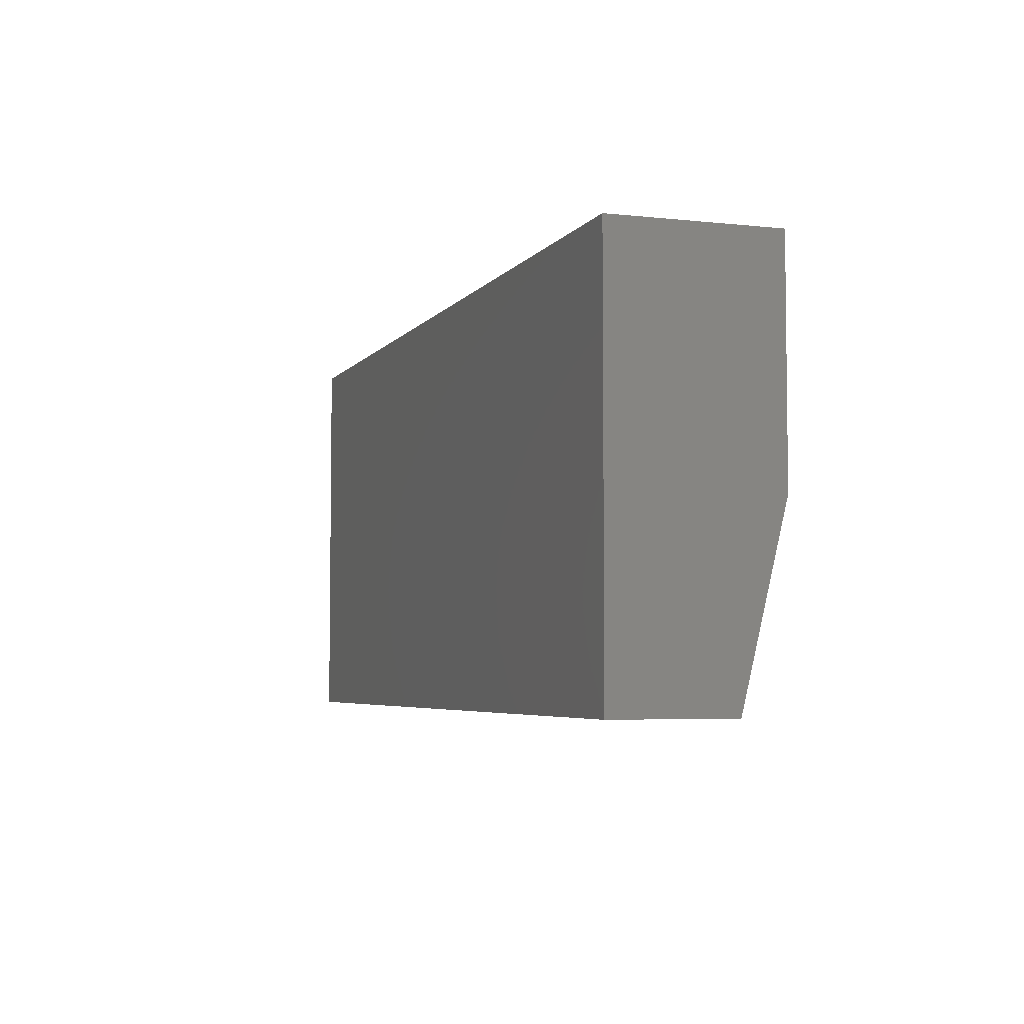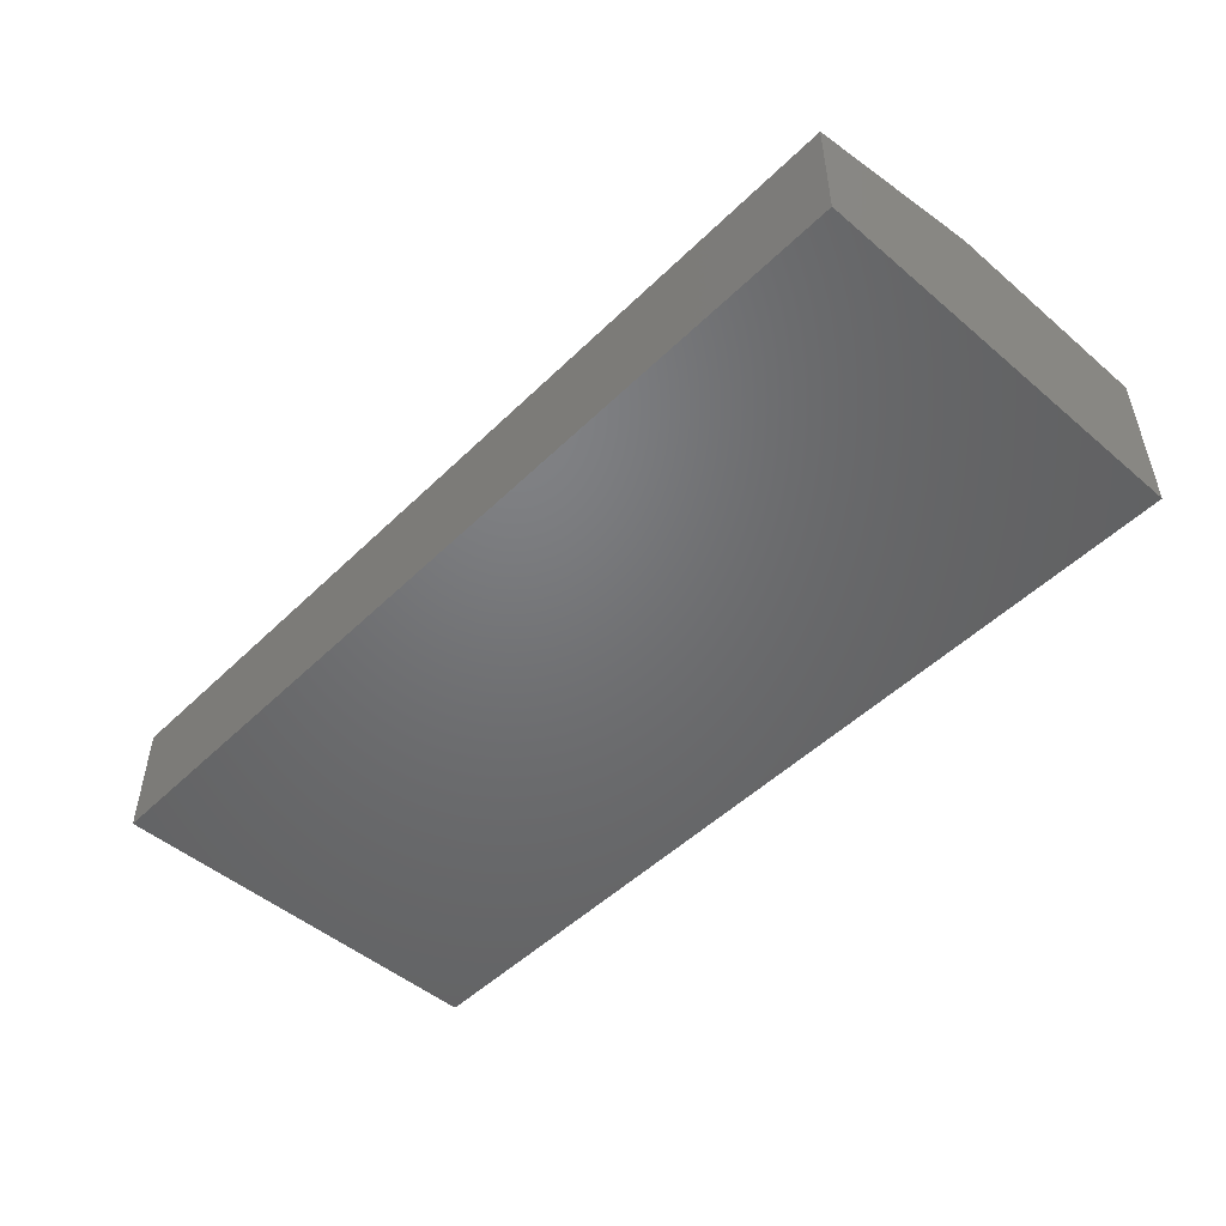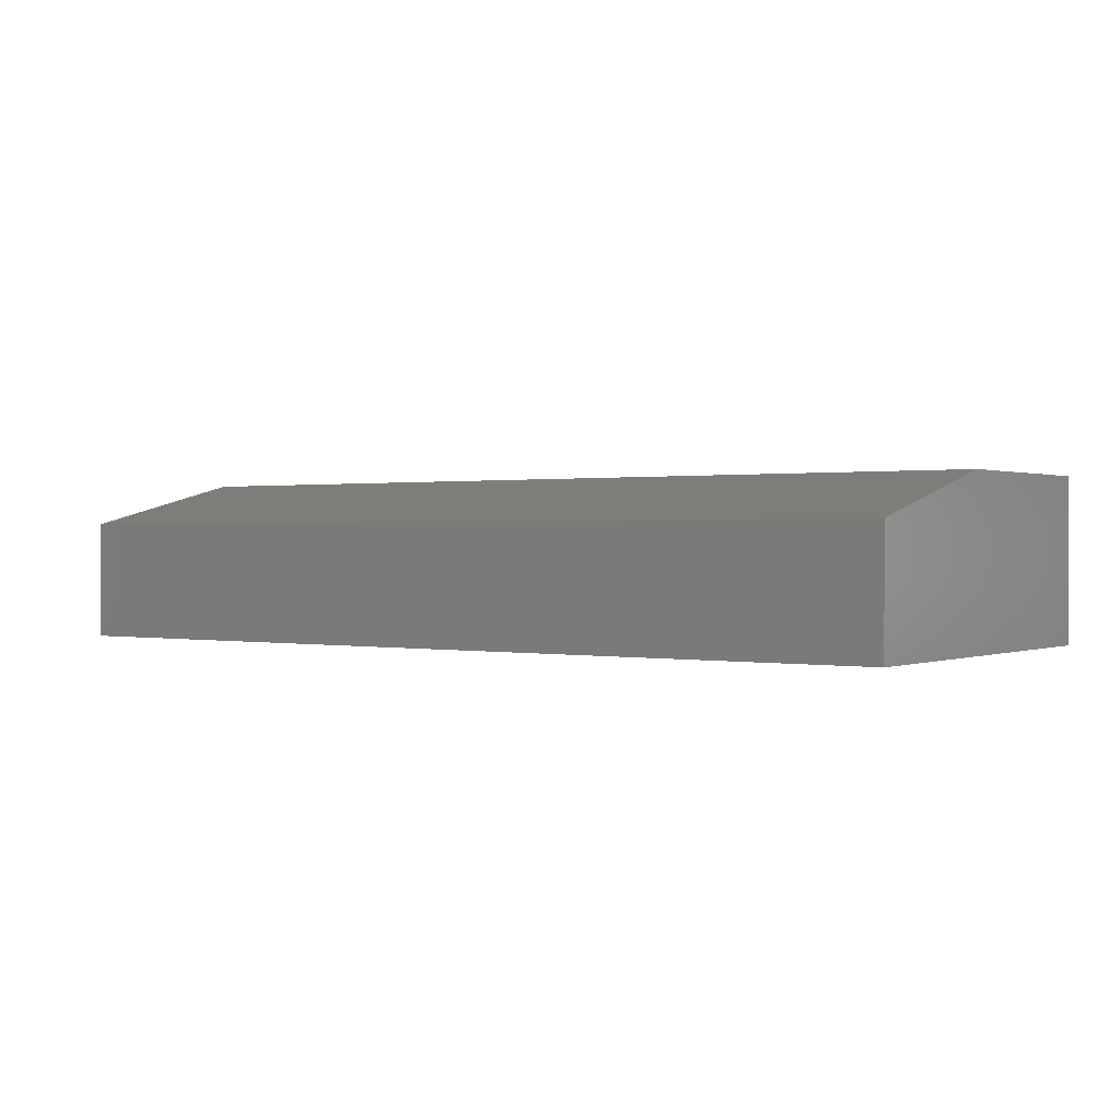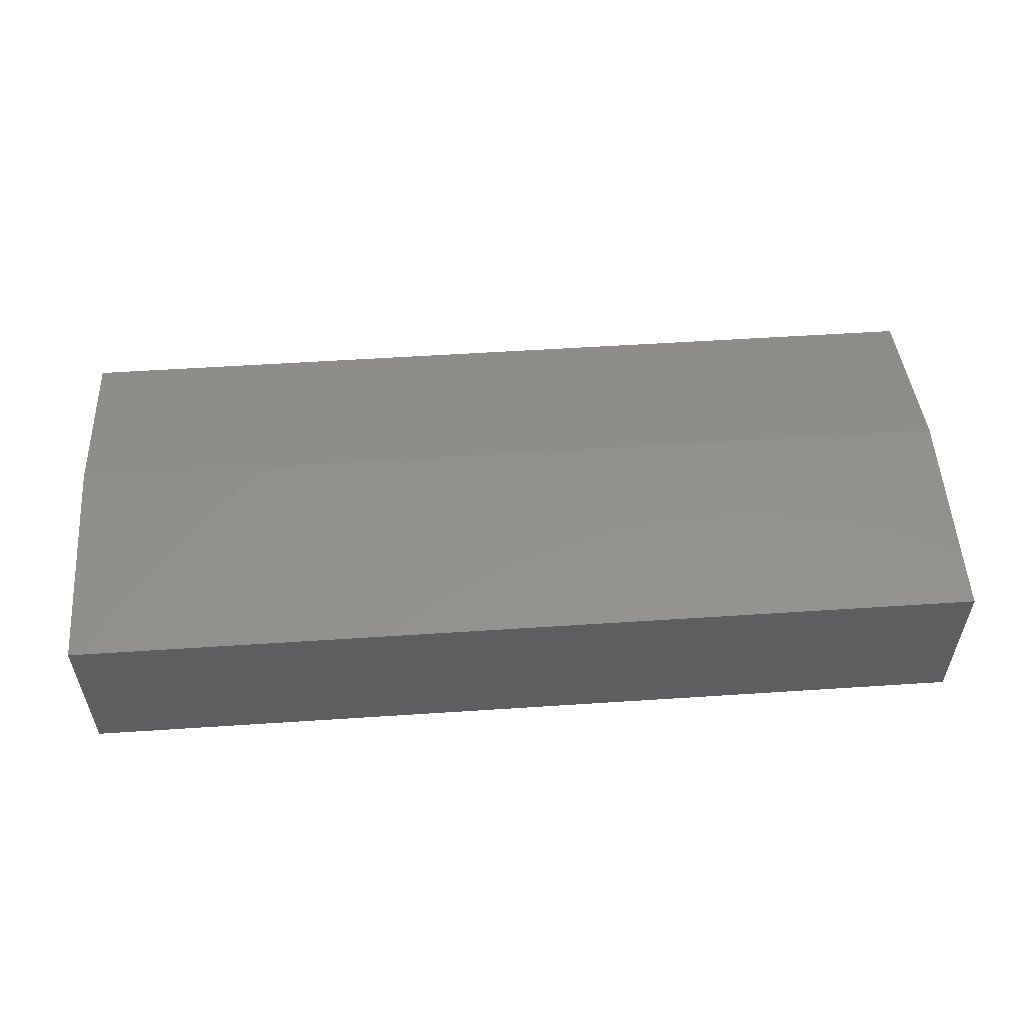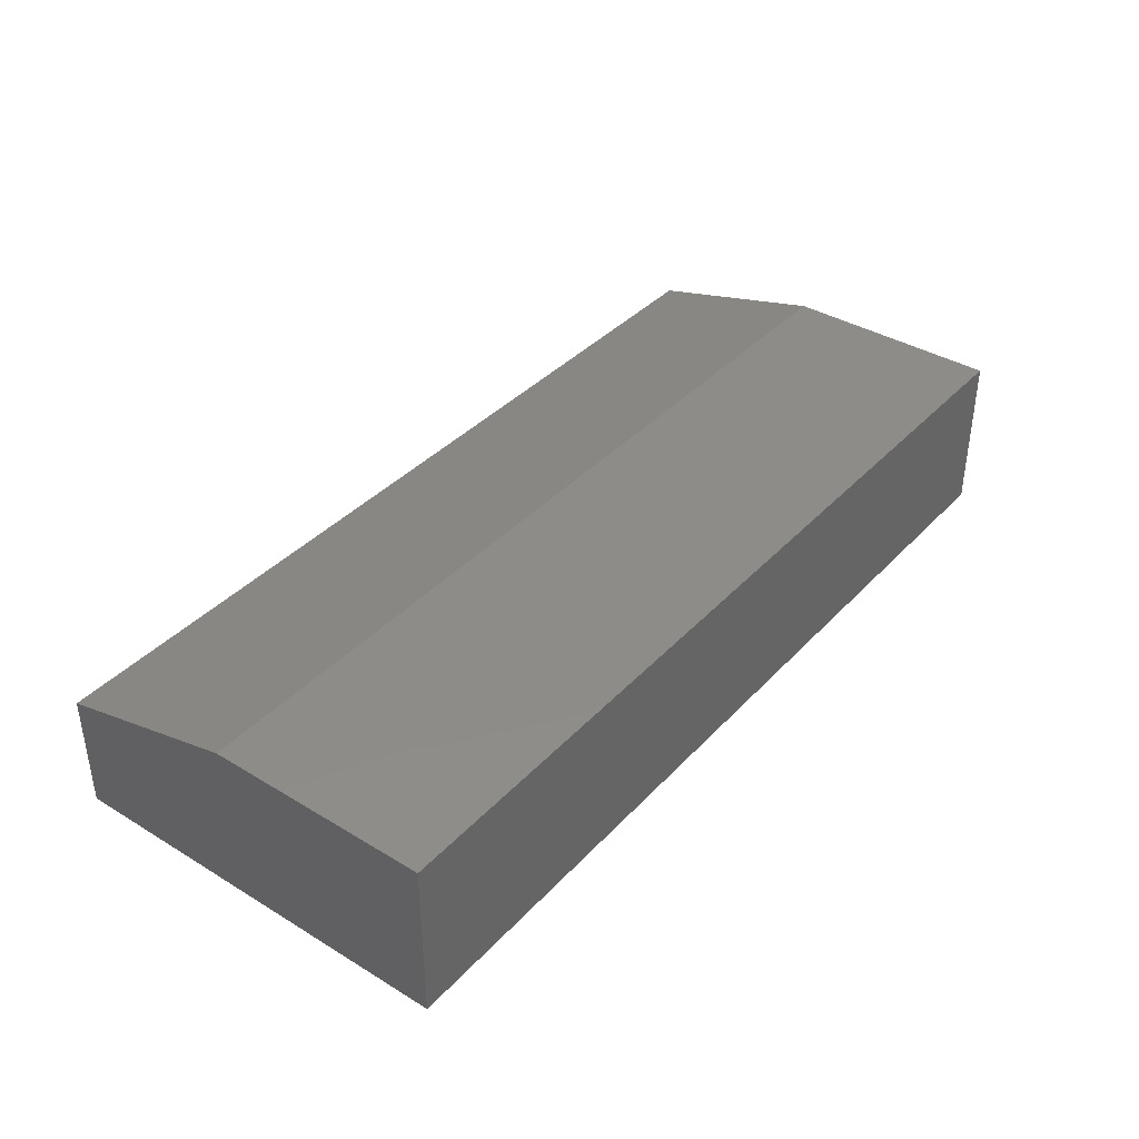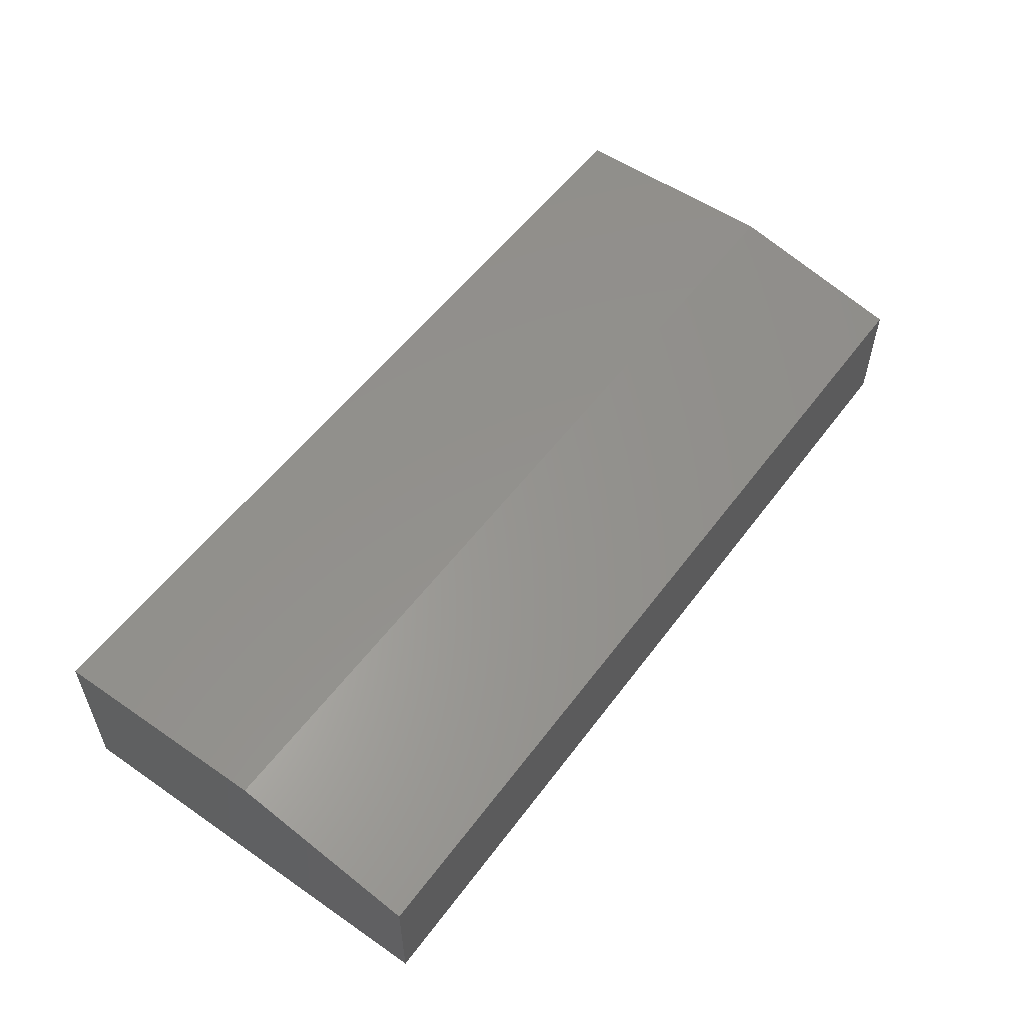
<metadata>
{"format":"stl","ext":"stl","renderer":"f3d","projection":"perspective","resolution":1024,"background":"white","views":[{"elev":-4.8,"azim":70.9,"up":"+Z"},{"elev":-49.5,"azim":-133.1,"up":"+Y"},{"elev":0.5,"azim":-144.8,"up":"+Y"},{"elev":54.5,"azim":-4.0,"up":"+Y"},{"elev":38.2,"azim":-52.5,"up":"+Y"},{"elev":54.7,"azim":126.0,"up":"+Y"}]}
</metadata>
<code>
# stl→obj: 10 verts, 16 faces
v -0.7266 3.209e-17 -0.4609
v -0.7266 7.094e-17 -0.111
v 0.7188 1.926e-16 -0.4609
v 0.7188 2.314e-16 -0.111
v -0.7266 -0.2578 -0.111
v -0.7266 -0.2578 -0.75
v -0.7266 -0.07031 -0.75
v 0.7188 -0.2578 -0.111
v 0.7188 -0.2578 -0.75
v 0.7188 -0.07031 -0.75
f 1 2 3
f 3 2 4
f 5 2 6
f 6 2 1
f 6 1 7
f 4 8 3
f 3 8 9
f 3 9 10
f 6 7 9
f 9 7 10
f 7 1 10
f 10 1 3
f 6 9 5
f 5 9 8
f 8 4 5
f 5 4 2

</code>
